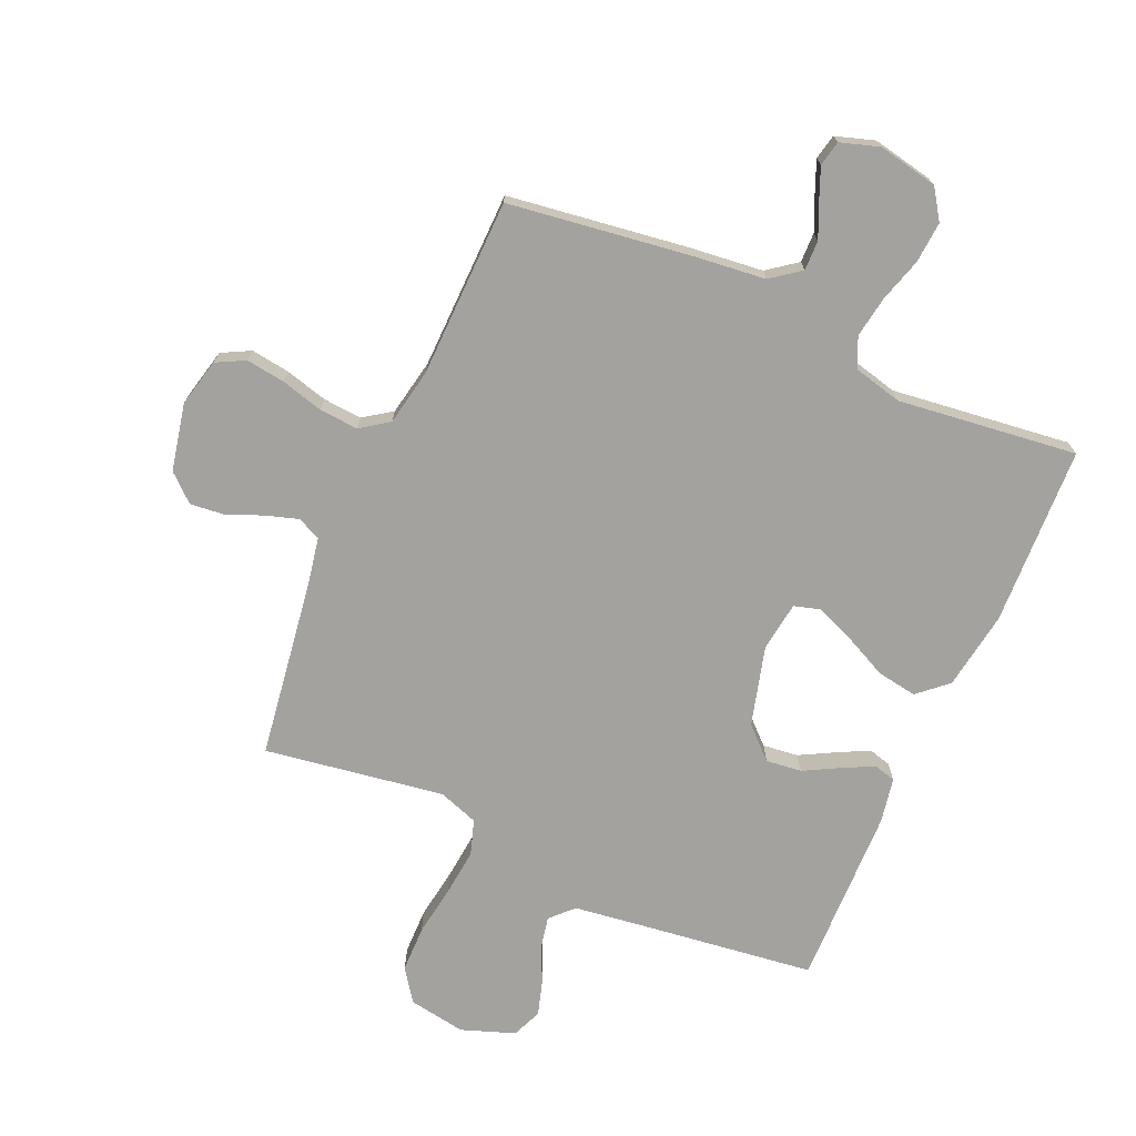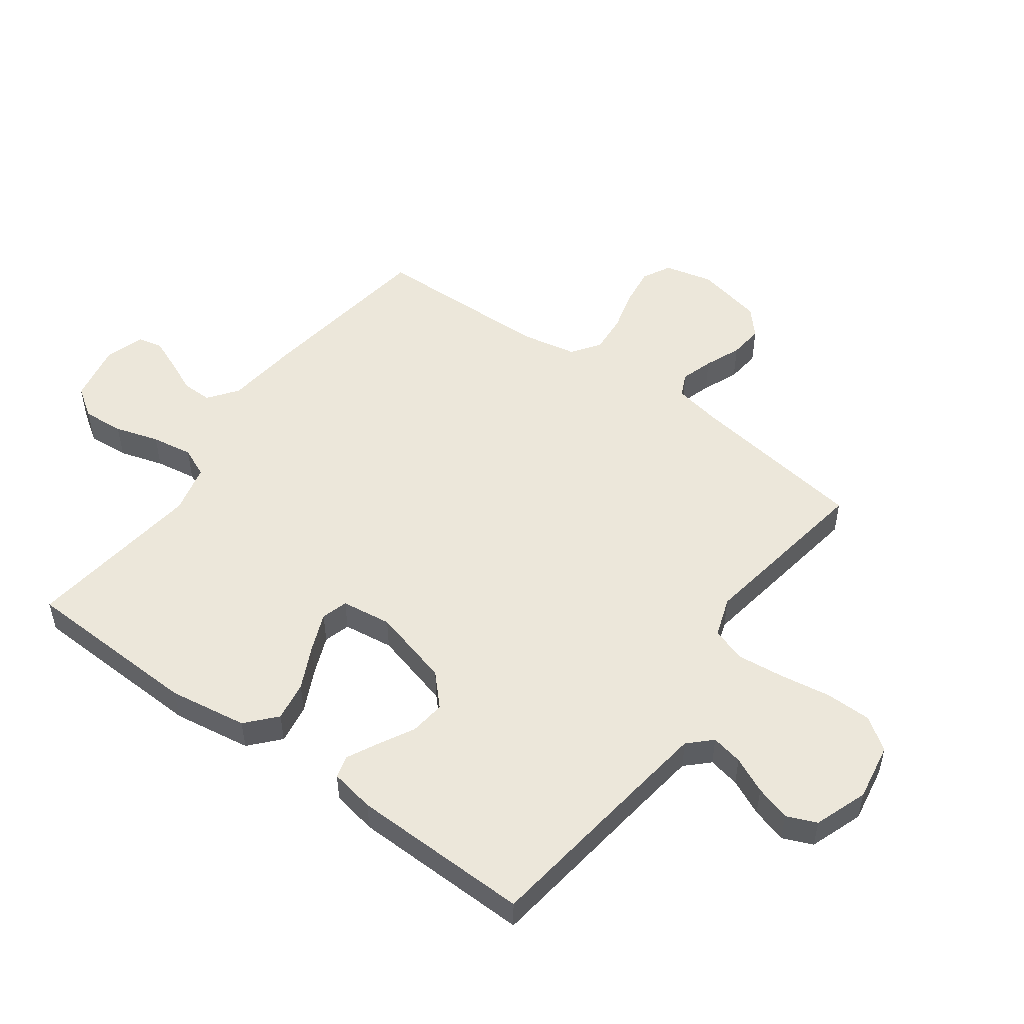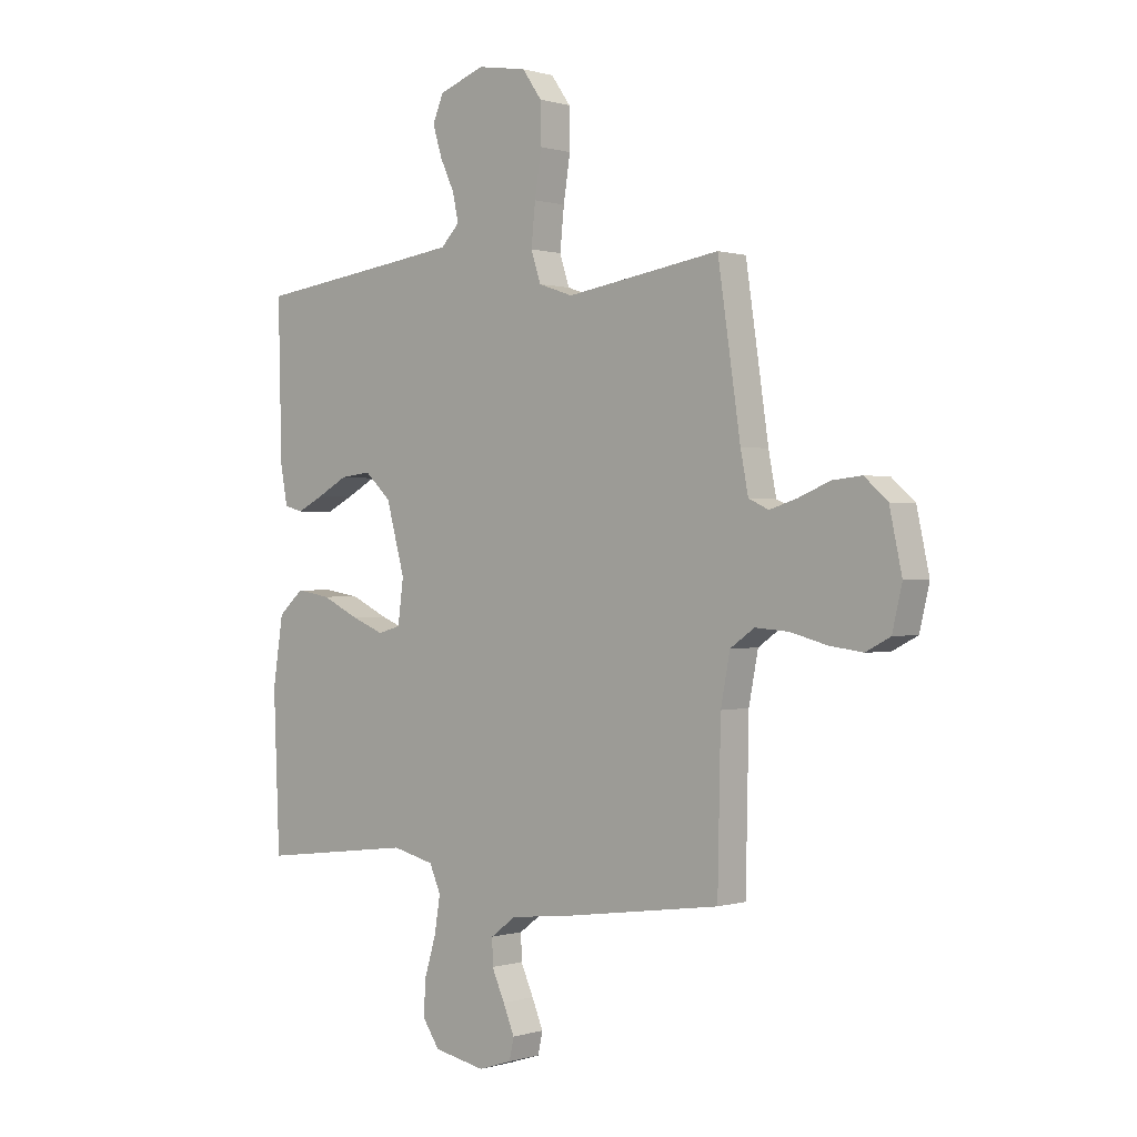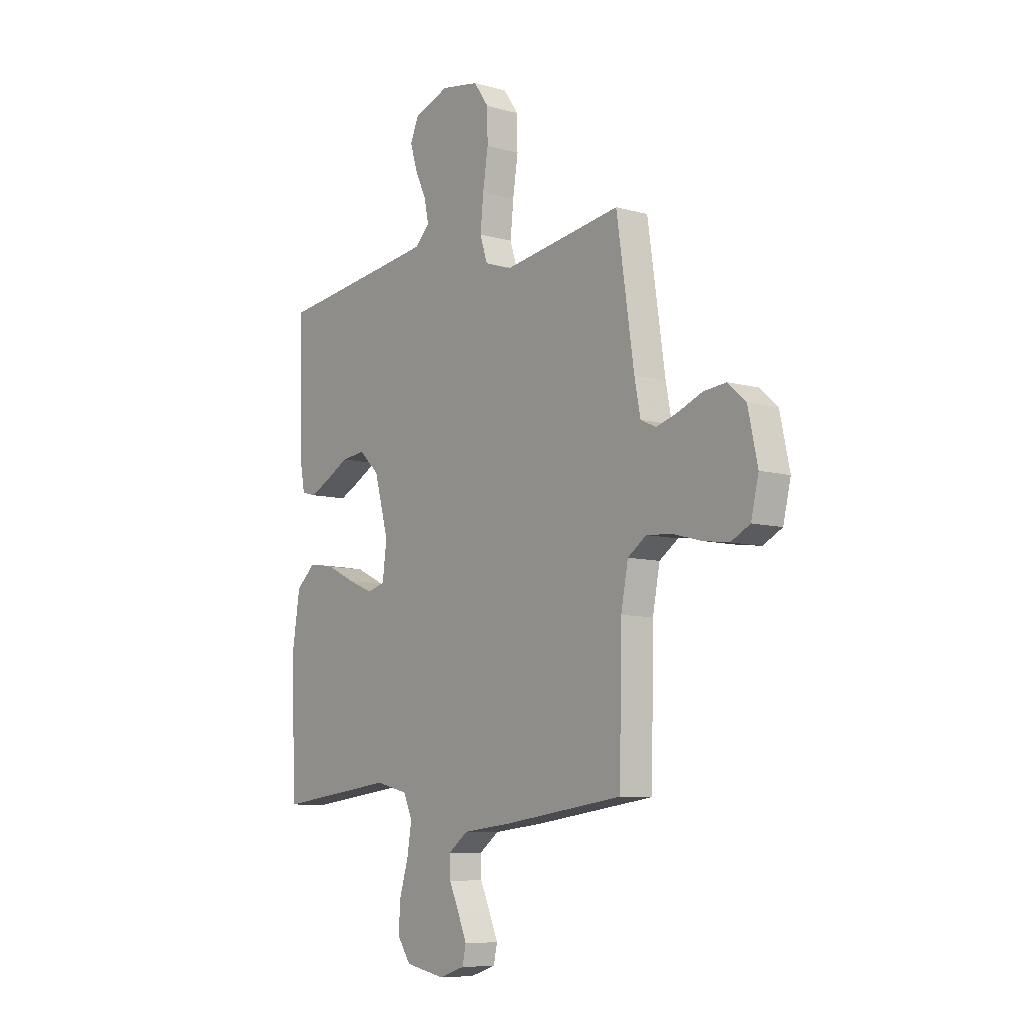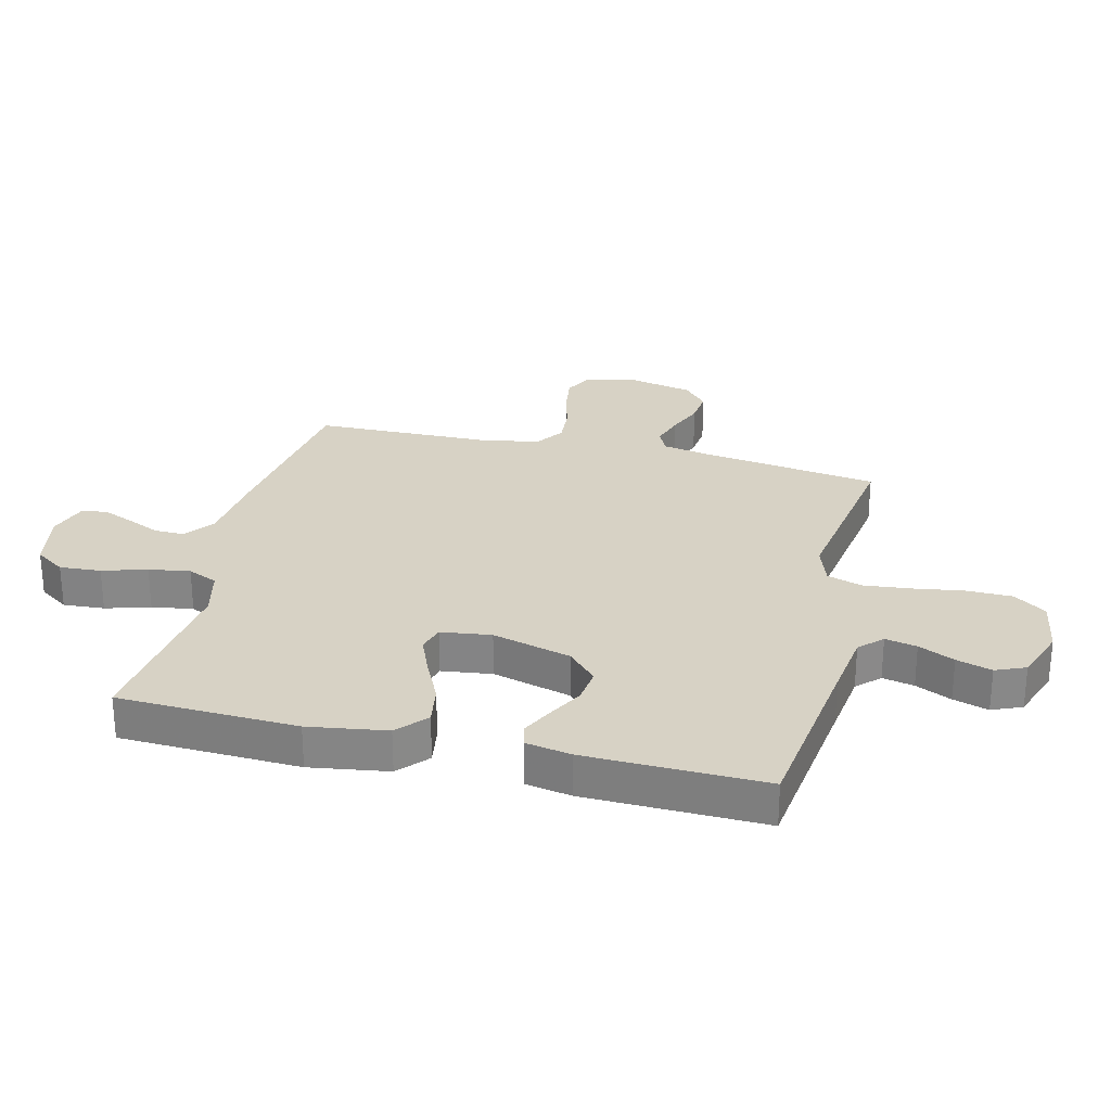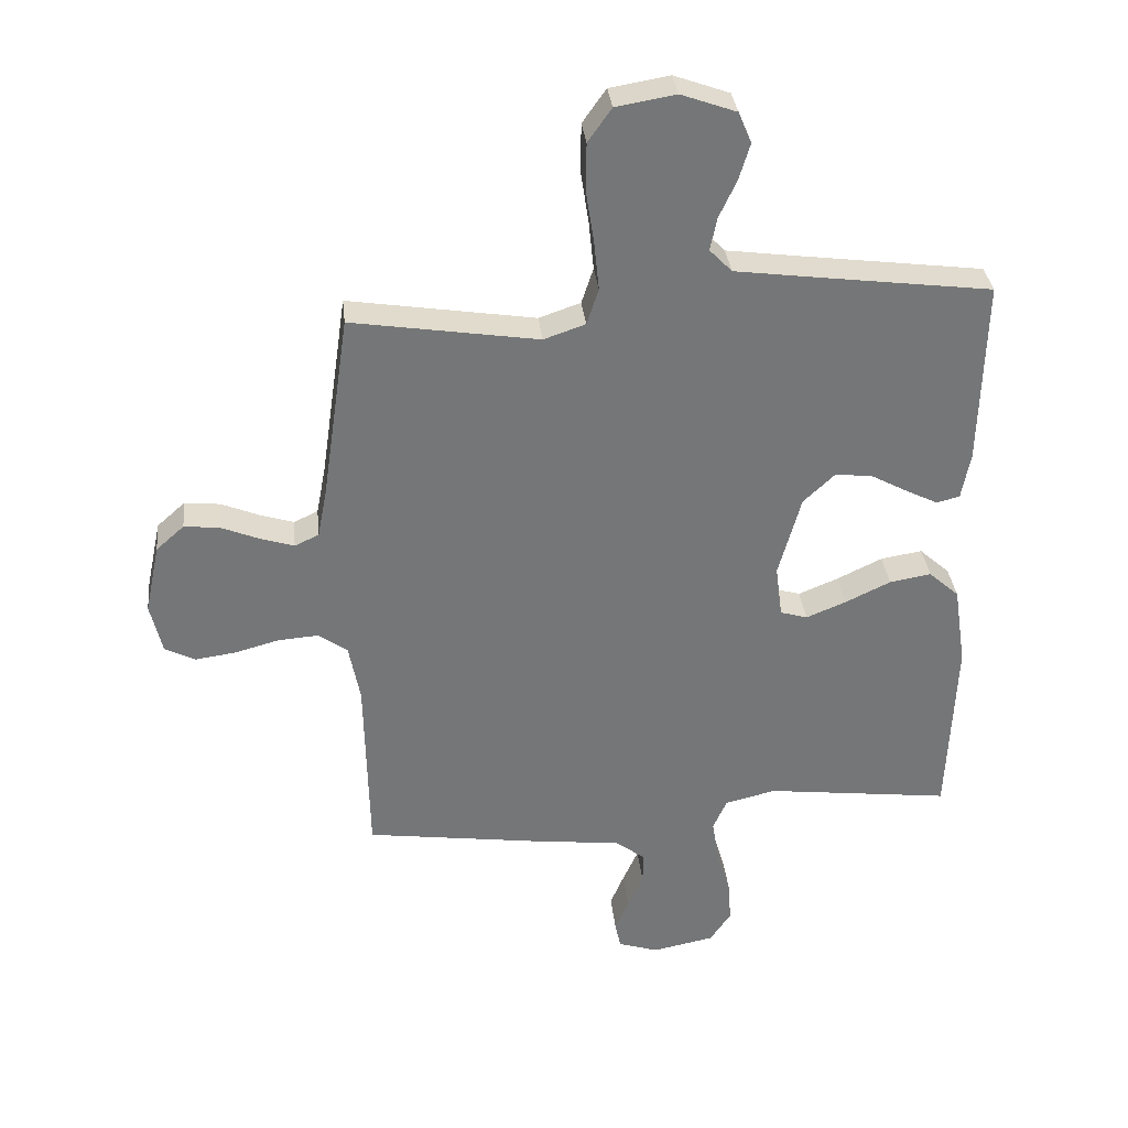
<metadata>
{"format":"obj","ext":"obj","renderer":"f3d","projection":"perspective","resolution":1024,"background":"white","views":[{"elev":-72.4,"azim":156.2,"up":"+Y"},{"elev":51.4,"azim":-54.0,"up":"+Y"},{"elev":0.2,"azim":41.8,"up":"+Z"},{"elev":-8.2,"azim":52.3,"up":"+Z"},{"elev":27.5,"azim":-76.3,"up":"+Y"},{"elev":33.7,"azim":173.9,"up":"+Z"}]}
</metadata>
<code>
v 0.5 0.07 -0.5
v 0.2 0.07 -0.542
v 0.075 0.07 -0.556
v 0.026 0.07 -0.593
v 0.027 0.07 -0.643
v 0.052 0.07 -0.699
v 0.074 0.07 -0.752
v 0.065 0.07 -0.794
v 0 0.07 -0.815
v -0.1 0.07 -0.795
v -0.134 0.07 -0.745
v -0.129 0.07 -0.676
v -0.107 0.07 -0.602
v -0.096 0.07 -0.533
v -0.118 0.07 -0.483
v -0.2 0.07 -0.463
v -0.5 0.07 -0.5
v -0.512 0.07 -0.2
v -0.492 0.07 -0.069
v -0.443 0.07 -0.025
v -0.376 0.07 -0.036
v -0.303 0.07 -0.071
v -0.239 0.07 -0.097
v -0.195 0.07 -0.084
v -0.184 0.07 0
v -0.22 0.07 0.132
v -0.271 0.07 0.18
v -0.331 0.07 0.173
v -0.39 0.07 0.141
v -0.442 0.07 0.115
v -0.479 0.07 0.125
v -0.493 0.07 0.2
v -0.5 0.07 0.5
v -0.2 0.07 0.539
v -0.089 0.07 0.554
v -0.053 0.07 0.591
v -0.064 0.07 0.644
v -0.092 0.07 0.704
v -0.11 0.07 0.763
v -0.089 0.07 0.813
v 0 0.07 0.845
v 0.096 0.07 0.829
v 0.134 0.07 0.775
v 0.135 0.07 0.698
v 0.122 0.07 0.613
v 0.114 0.07 0.534
v 0.133 0.07 0.476
v 0.2 0.07 0.453
v 0.5 0.07 0.5
v 0.544 0.07 0.2
v 0.559 0.07 0.122
v 0.598 0.07 0.104
v 0.652 0.07 0.121
v 0.713 0.07 0.146
v 0.77 0.07 0.152
v 0.815 0.07 0.112
v 0.839 0.07 0
v 0.82 0.07 -0.081
v 0.772 0.07 -0.106
v 0.707 0.07 -0.097
v 0.636 0.07 -0.078
v 0.571 0.07 -0.073
v 0.524 0.07 -0.106
v 0.506 0.07 -0.2
v 0.5 0 -0.5
v 0.2 0 -0.542
v 0.075 0 -0.556
v 0.026 0 -0.593
v 0.027 0 -0.643
v 0.052 0 -0.699
v 0.074 0 -0.752
v 0.065 0 -0.794
v 0 0 -0.815
v -0.1 0 -0.795
v -0.134 0 -0.745
v -0.129 0 -0.676
v -0.107 0 -0.602
v -0.096 0 -0.533
v -0.118 0 -0.483
v -0.2 0 -0.463
v -0.5 0 -0.5
v -0.512 0 -0.2
v -0.492 0 -0.069
v -0.443 0 -0.025
v -0.376 0 -0.036
v -0.303 0 -0.071
v -0.239 0 -0.097
v -0.195 0 -0.084
v -0.184 0 0
v -0.22 0 0.132
v -0.271 0 0.18
v -0.331 0 0.173
v -0.39 0 0.141
v -0.442 0 0.115
v -0.479 0 0.125
v -0.493 0 0.2
v -0.5 0 0.5
v -0.2 0 0.539
v -0.089 0 0.554
v -0.053 0 0.591
v -0.064 0 0.644
v -0.092 0 0.704
v -0.11 0 0.763
v -0.089 0 0.813
v 0 0 0.845
v 0.096 0 0.829
v 0.134 0 0.775
v 0.135 0 0.698
v 0.122 0 0.613
v 0.114 0 0.534
v 0.133 0 0.476
v 0.2 0 0.453
v 0.5 0 0.5
v 0.544 0 0.2
v 0.559 0 0.122
v 0.598 0 0.104
v 0.652 0 0.121
v 0.713 0 0.146
v 0.77 0 0.152
v 0.815 0 0.112
v 0.839 0 0
v 0.82 0 -0.081
v 0.772 0 -0.106
v 0.707 0 -0.097
v 0.636 0 -0.078
v 0.571 0 -0.073
v 0.524 0 -0.106
v 0.506 0 -0.2
f 59 60 61
f 58 59 61
f 57 58 61
f 56 57 61
f 55 56 61
f 54 55 61
f 53 54 61
f 52 53 61 62
f 51 52 62 63
f 48 49 50
f 51 63 64
f 50 51 64
f 48 50 64
f 47 48 64
f 43 44 45
f 42 43 45
f 41 42 45
f 40 41 45
f 39 40 45
f 38 39 45
f 37 38 45
f 36 37 45 46
f 35 36 46 47
f 32 33 34
f 31 32 34
f 30 31 34
f 29 30 34
f 28 29 34
f 34 35 47
f 28 34 47
f 27 28 47
f 20 21 22
f 19 20 22
f 18 19 22
f 17 18 22
f 16 17 22
f 15 16 22 23
f 14 15 23 24
f 11 12 13
f 10 11 13
f 9 10 13
f 8 9 13
f 7 8 13
f 6 7 13
f 5 6 13
f 4 5 13 14
f 14 24 25
f 4 14 25
f 3 4 25
f 47 64 1
f 27 47 1
f 26 27 1
f 3 25 26
f 2 3 26
f 1 2 26
f 125 124 123
f 125 123 122
f 125 122 121
f 125 121 120
f 125 120 119
f 125 119 118
f 125 118 117
f 126 125 117 116
f 127 126 116 115
f 114 113 112
f 128 127 115
f 128 115 114
f 128 114 112
f 128 112 111
f 109 108 107
f 109 107 106
f 109 106 105
f 109 105 104
f 109 104 103
f 109 103 102
f 109 102 101
f 110 109 101 100
f 111 110 100 99
f 98 97 96
f 98 96 95
f 98 95 94
f 98 94 93
f 98 93 92
f 111 99 98
f 111 98 92
f 111 92 91
f 86 85 84
f 86 84 83
f 86 83 82
f 86 82 81
f 86 81 80
f 87 86 80 79
f 88 87 79 78
f 77 76 75
f 77 75 74
f 77 74 73
f 77 73 72
f 77 72 71
f 77 71 70
f 77 70 69
f 78 77 69 68
f 89 88 78
f 89 78 68
f 89 68 67
f 65 128 111
f 65 111 91
f 65 91 90
f 90 89 67
f 90 67 66
f 90 66 65
f 1 65 66 2
f 2 66 67 3
f 3 67 68 4
f 4 68 69 5
f 5 69 70 6
f 6 70 71 7
f 7 71 72 8
f 8 72 73 9
f 9 73 74 10
f 10 74 75 11
f 11 75 76 12
f 12 76 77 13
f 13 77 78 14
f 14 78 79 15
f 15 79 80 16
f 16 80 81 17
f 17 81 82 18
f 18 82 83 19
f 19 83 84 20
f 20 84 85 21
f 21 85 86 22
f 22 86 87 23
f 23 87 88 24
f 24 88 89 25
f 25 89 90 26
f 26 90 91 27
f 27 91 92 28
f 28 92 93 29
f 29 93 94 30
f 30 94 95 31
f 31 95 96 32
f 32 96 97 33
f 33 97 98 34
f 34 98 99 35
f 35 99 100 36
f 36 100 101 37
f 37 101 102 38
f 38 102 103 39
f 39 103 104 40
f 40 104 105 41
f 41 105 106 42
f 42 106 107 43
f 43 107 108 44
f 44 108 109 45
f 45 109 110 46
f 46 110 111 47
f 47 111 112 48
f 48 112 113 49
f 49 113 114 50
f 50 114 115 51
f 51 115 116 52
f 52 116 117 53
f 53 117 118 54
f 54 118 119 55
f 55 119 120 56
f 56 120 121 57
f 57 121 122 58
f 58 122 123 59
f 59 123 124 60
f 60 124 125 61
f 61 125 126 62
f 62 126 127 63
f 63 127 128 64
f 64 128 65 1

</code>
